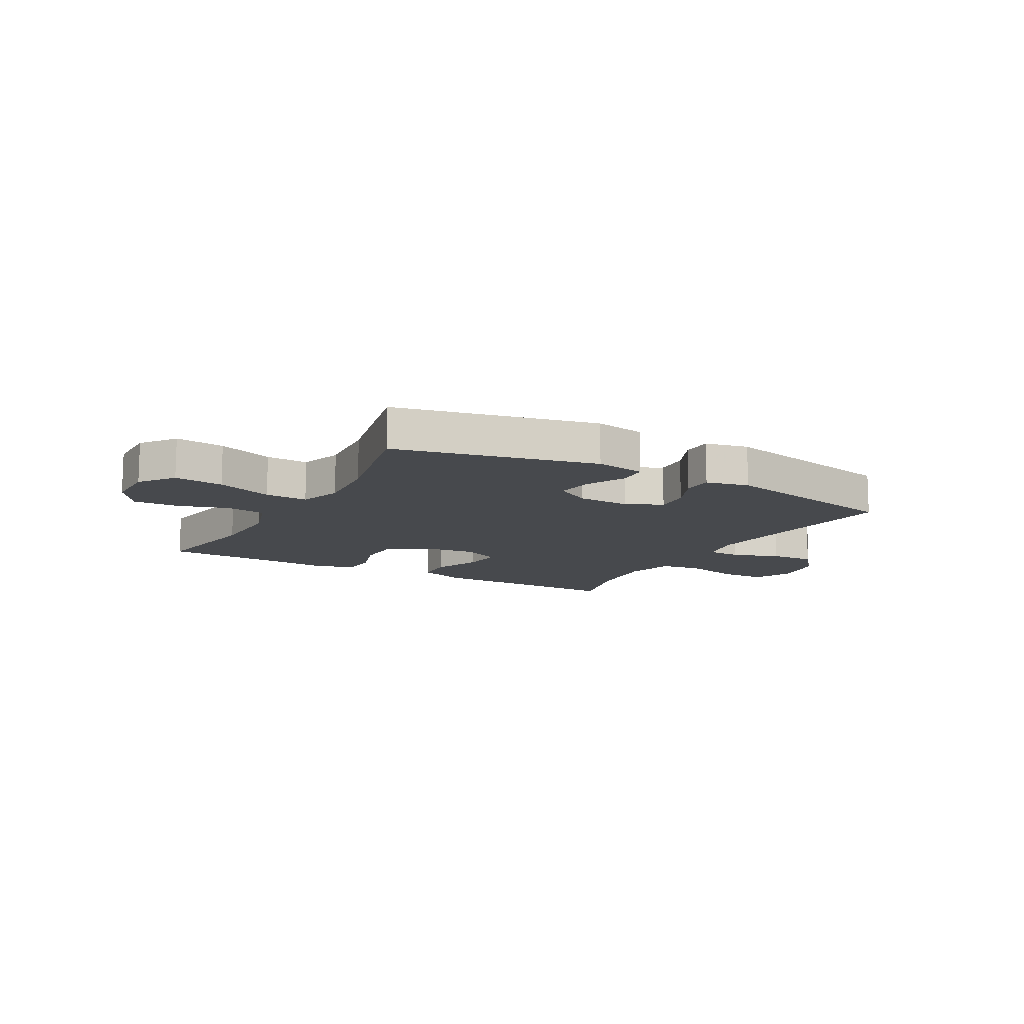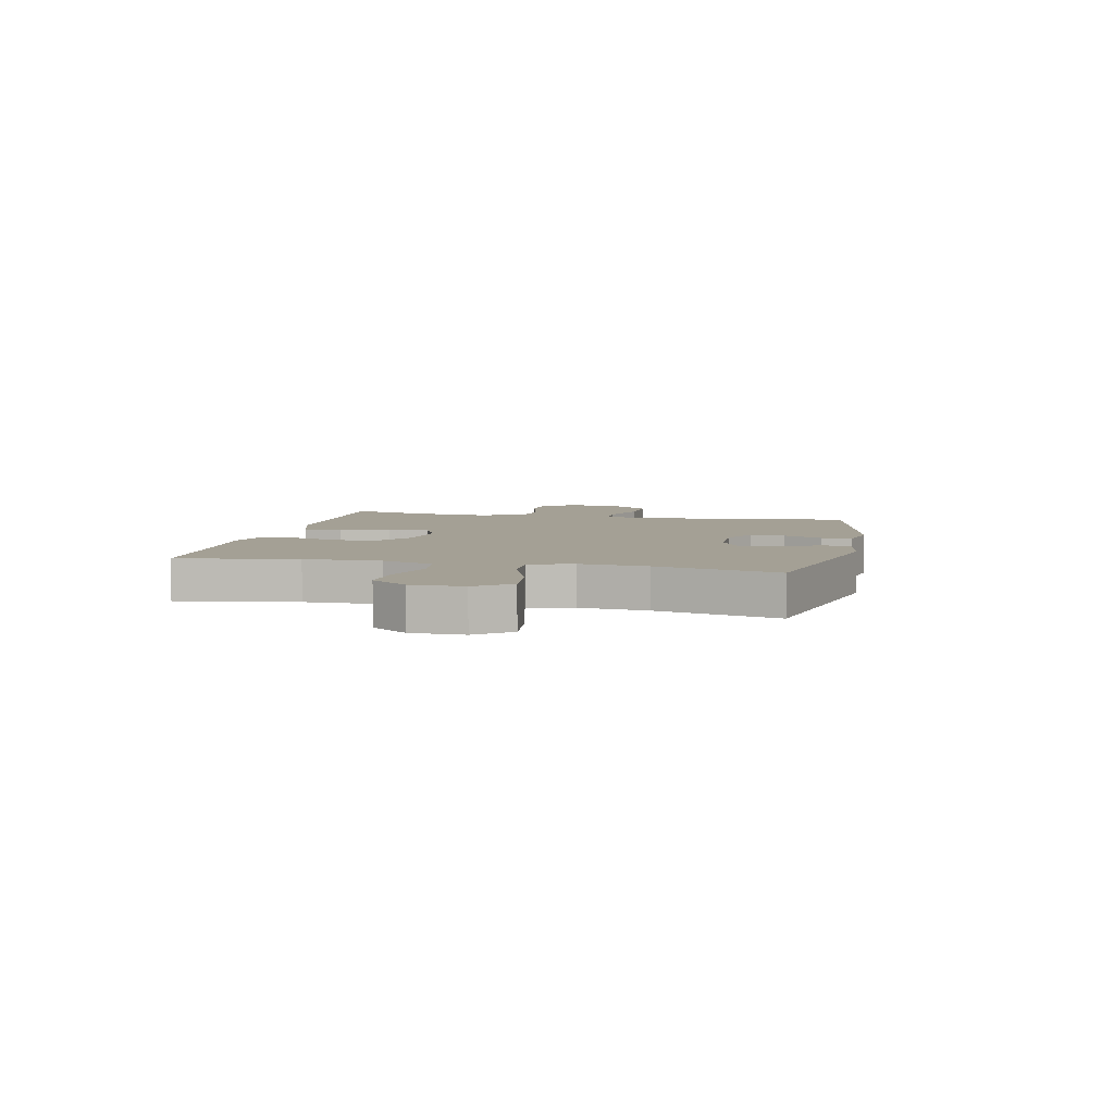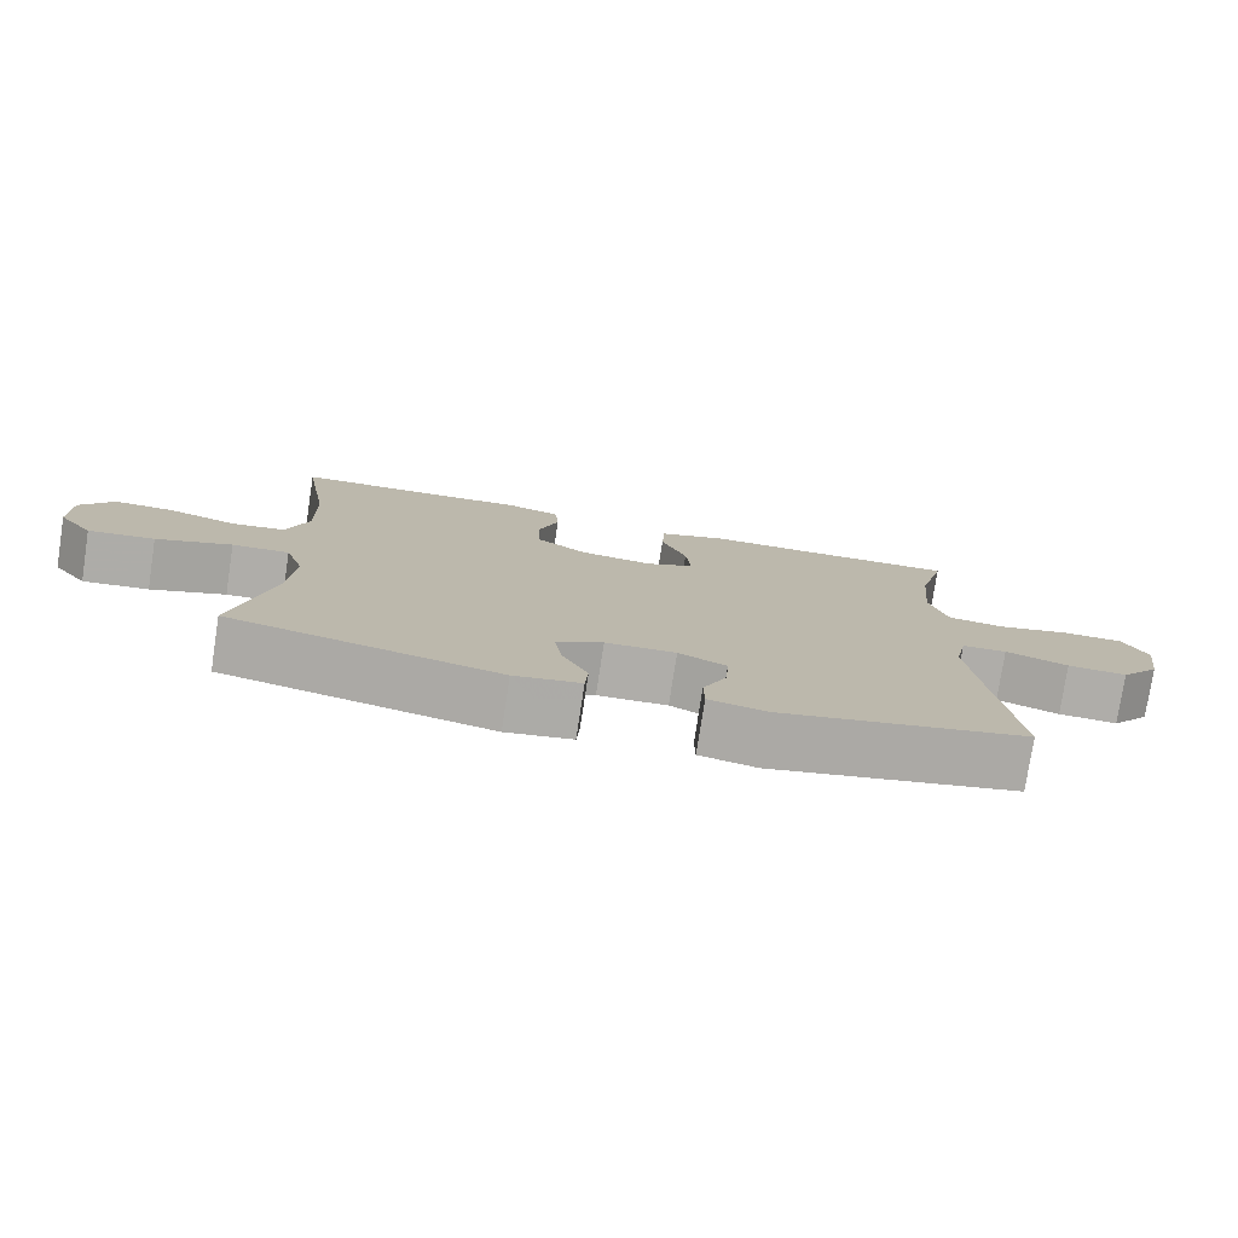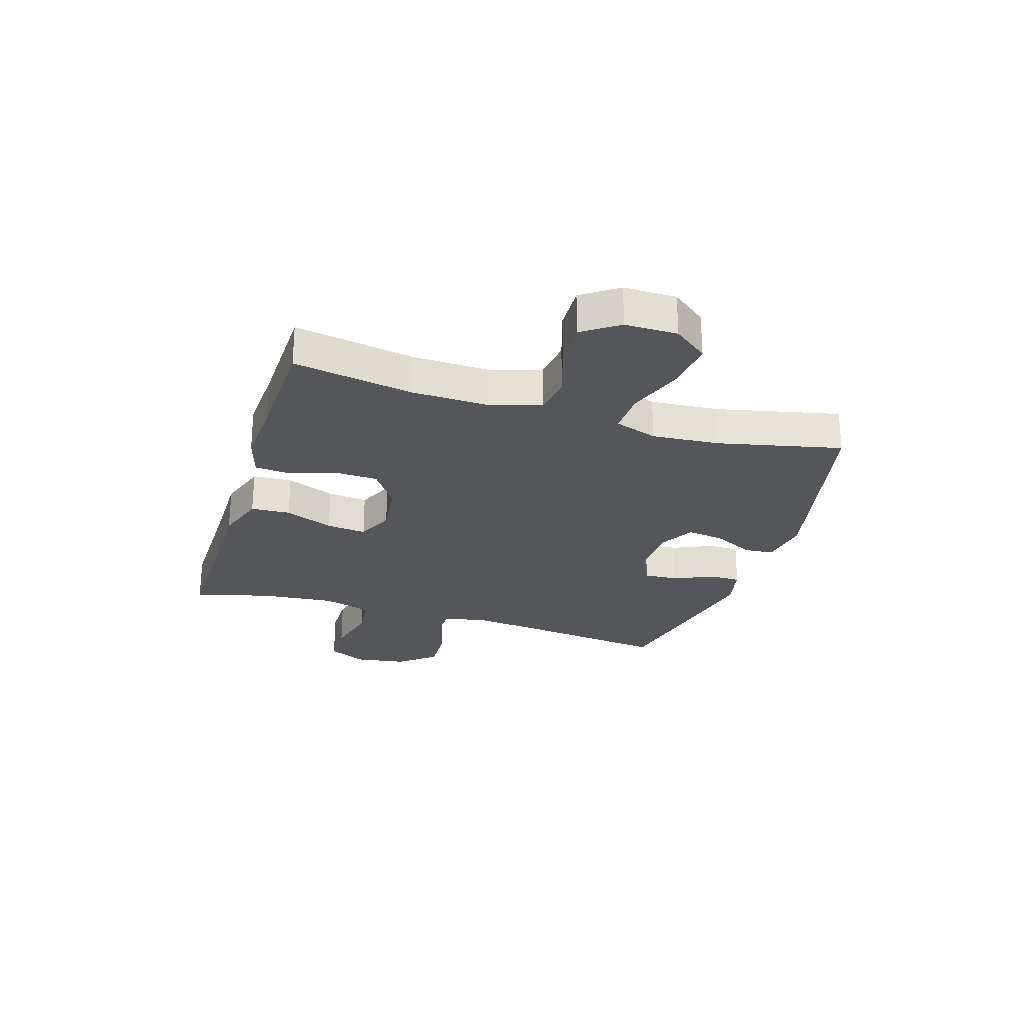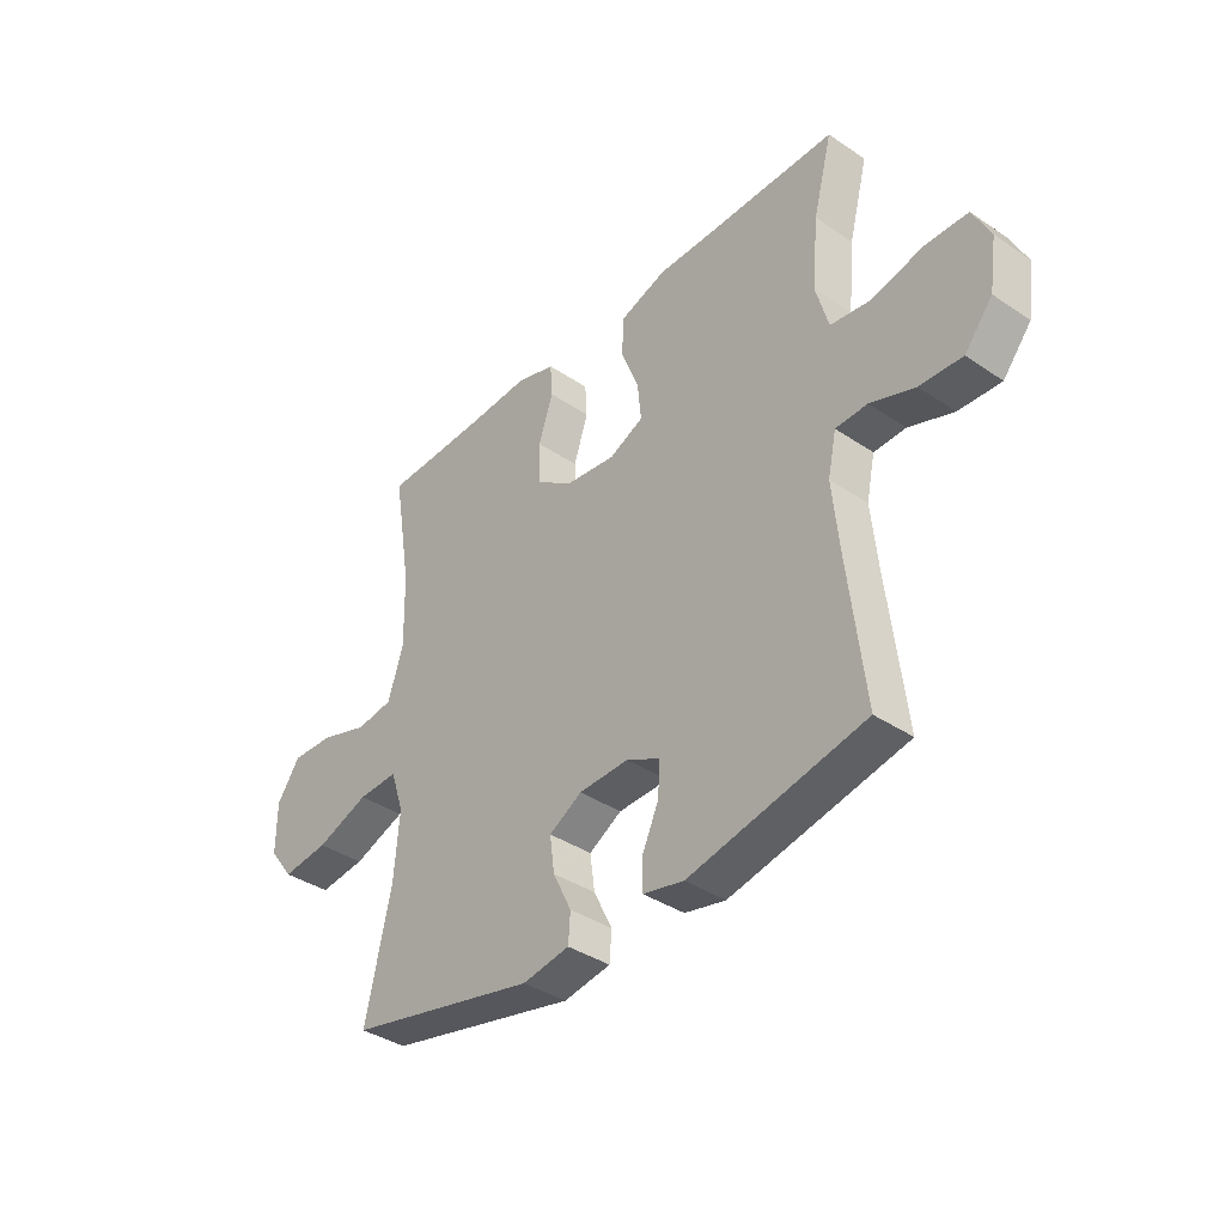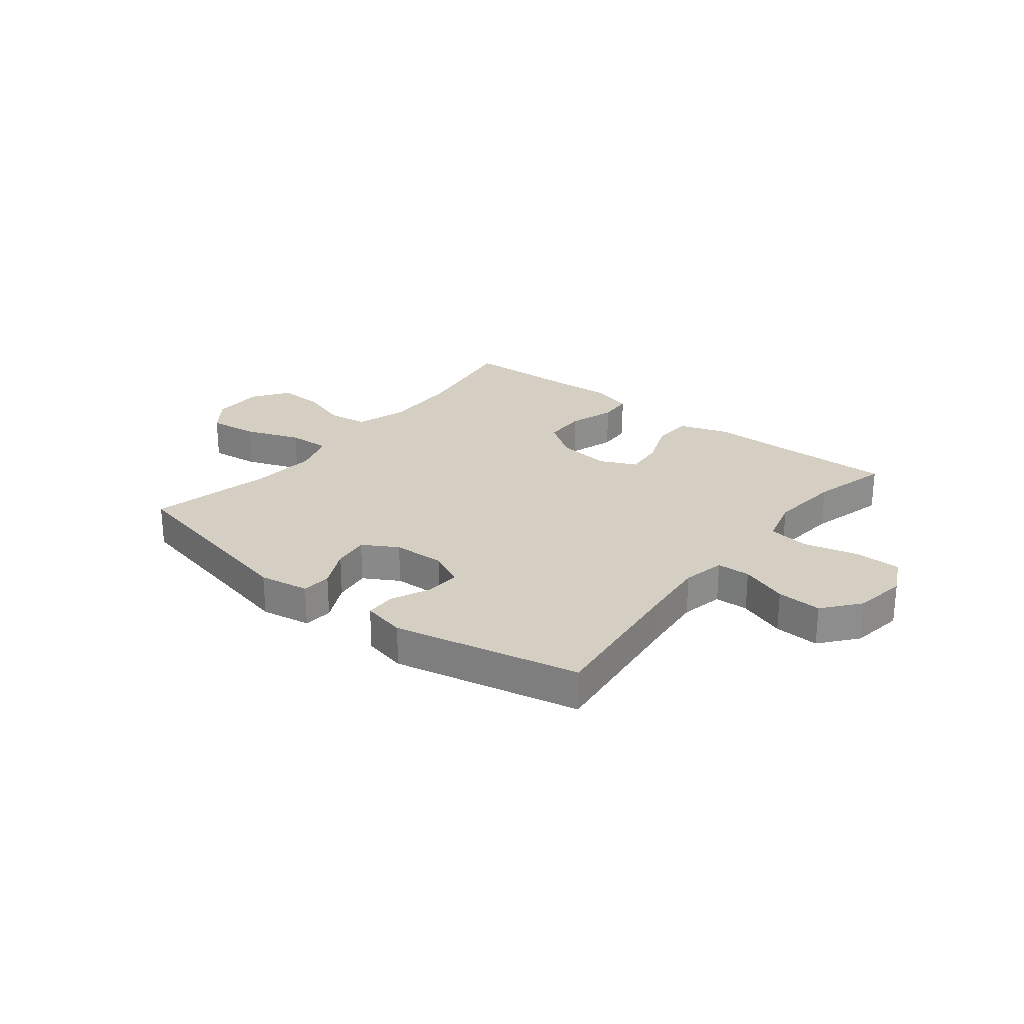
<metadata>
{"format":"obj","ext":"obj","renderer":"f3d","projection":"perspective","resolution":1024,"background":"white","views":[{"elev":-12.2,"azim":150.8,"up":"+Y"},{"elev":5.8,"azim":102.5,"up":"+Y"},{"elev":-77.3,"azim":171.3,"up":"+Z"},{"elev":-26.1,"azim":72.7,"up":"+Y"},{"elev":-37.8,"azim":-130.7,"up":"+Z"},{"elev":25.5,"azim":-141.7,"up":"+Y"}]}
</metadata>
<code>
v 0.5 0.07 0.5
v 0.465 0.07 0.288
v 0.462 0.07 0.152
v 0.491 0.07 0.061
v 0.561 0.07 0.051
v 0.652 0.07 0.08
v 0.732 0.07 0.083
v 0.776 0.07 0.019
v 0.776 0.07 -0.074
v 0.73 0.07 -0.135
v 0.642 0.07 -0.125
v 0.542 0.07 -0.088
v 0.466 0.07 -0.085
v 0.441 0.07 -0.161
v 0.451 0.07 -0.282
v 0.5 0.07 -0.5
v 0.142 0.07 -0.58
v 0.053 0.07 -0.565
v 0.049 0.07 -0.512
v 0.084 0.07 -0.441
v 0.093 0.07 -0.375
v 0.031 0.07 -0.339
v -0.063 0.07 -0.336
v -0.127 0.07 -0.367
v -0.123 0.07 -0.429
v -0.091 0.07 -0.5
v -0.092 0.07 -0.554
v -0.169 0.07 -0.571
v -0.5 0.07 -0.5
v -0.468 0.07 -0.229
v -0.456 0.07 -0.11
v -0.472 0.07 -0.034
v -0.532 0.07 -0.032
v -0.616 0.07 -0.062
v -0.696 0.07 -0.066
v -0.749 0.07 -0.001
v -0.763 0.07 0.093
v -0.73 0.07 0.16
v -0.649 0.07 0.161
v -0.551 0.07 0.137
v -0.476 0.07 0.147
v -0.452 0.07 0.233
v -0.464 0.07 0.361
v -0.5 0.07 0.5
v -0.282 0.07 0.497
v -0.148 0.07 0.497
v -0.06 0.07 0.467
v -0.056 0.07 0.397
v -0.09 0.07 0.311
v -0.097 0.07 0.24
v -0.032 0.07 0.21
v 0.064 0.07 0.222
v 0.133 0.07 0.27
v 0.135 0.07 0.347
v 0.108 0.07 0.43
v 0.112 0.07 0.491
v 0.186 0.07 0.513
v 0.301 0.07 0.506
v 0.5 0 0.5
v 0.465 0 0.288
v 0.462 0 0.152
v 0.491 0 0.061
v 0.561 0 0.051
v 0.652 0 0.08
v 0.732 0 0.083
v 0.776 0 0.019
v 0.776 0 -0.074
v 0.73 0 -0.135
v 0.642 0 -0.125
v 0.542 0 -0.088
v 0.466 0 -0.085
v 0.441 0 -0.161
v 0.451 0 -0.282
v 0.5 0 -0.5
v 0.142 0 -0.58
v 0.053 0 -0.565
v 0.049 0 -0.512
v 0.084 0 -0.441
v 0.093 0 -0.375
v 0.031 0 -0.339
v -0.063 0 -0.336
v -0.127 0 -0.367
v -0.123 0 -0.429
v -0.091 0 -0.5
v -0.092 0 -0.554
v -0.169 0 -0.571
v -0.5 0 -0.5
v -0.468 0 -0.229
v -0.456 0 -0.11
v -0.472 0 -0.034
v -0.532 0 -0.032
v -0.616 0 -0.062
v -0.696 0 -0.066
v -0.749 0 -0.001
v -0.763 0 0.093
v -0.73 0 0.16
v -0.649 0 0.161
v -0.551 0 0.137
v -0.476 0 0.147
v -0.452 0 0.233
v -0.464 0 0.361
v -0.5 0 0.5
v -0.282 0 0.497
v -0.148 0 0.497
v -0.06 0 0.467
v -0.056 0 0.397
v -0.09 0 0.311
v -0.097 0 0.24
v -0.032 0 0.21
v 0.064 0 0.222
v 0.133 0 0.27
v 0.135 0 0.347
v 0.108 0 0.43
v 0.112 0 0.491
v 0.186 0 0.513
v 0.301 0 0.506
f 55 56 57 58
f 54 55 58 1
f 53 54 1 2
f 52 53 2 3
f 51 52 3 4
f 46 47 48 49
f 45 46 49 50
f 43 44 45 50
f 42 43 50 51
f 37 38 39 40
f 37 40 41
f 36 37 41
f 33 34 35 36
f 32 33 36 41
f 31 32 41 42
f 27 28 29 30
f 25 26 27 30
f 24 25 30 31
f 23 24 31 42
f 17 18 19 20
f 15 16 17 20
f 14 15 20 21
f 13 14 21 22
f 9 10 11 12
f 9 12 13
f 8 9 13
f 5 6 7 8
f 4 5 8 13
f 22 23 42 51
f 4 13 22 51
f 116 115 114 113
f 59 116 113 112
f 60 59 112 111
f 61 60 111 110
f 62 61 110 109
f 107 106 105 104
f 108 107 104 103
f 108 103 102 101
f 109 108 101 100
f 98 97 96 95
f 99 98 95
f 99 95 94
f 94 93 92 91
f 99 94 91 90
f 100 99 90 89
f 88 87 86 85
f 88 85 84 83
f 89 88 83 82
f 100 89 82 81
f 78 77 76 75
f 78 75 74 73
f 79 78 73 72
f 80 79 72 71
f 70 69 68 67
f 71 70 67
f 71 67 66
f 66 65 64 63
f 71 66 63 62
f 109 100 81 80
f 109 80 71 62
f 1 59 60 2
f 2 60 61 3
f 3 61 62 4
f 4 62 63 5
f 5 63 64 6
f 6 64 65 7
f 7 65 66 8
f 8 66 67 9
f 9 67 68 10
f 10 68 69 11
f 11 69 70 12
f 12 70 71 13
f 13 71 72 14
f 14 72 73 15
f 15 73 74 16
f 16 74 75 17
f 17 75 76 18
f 18 76 77 19
f 19 77 78 20
f 20 78 79 21
f 21 79 80 22
f 22 80 81 23
f 23 81 82 24
f 24 82 83 25
f 25 83 84 26
f 26 84 85 27
f 27 85 86 28
f 28 86 87 29
f 29 87 88 30
f 30 88 89 31
f 31 89 90 32
f 32 90 91 33
f 33 91 92 34
f 34 92 93 35
f 35 93 94 36
f 36 94 95 37
f 37 95 96 38
f 38 96 97 39
f 39 97 98 40
f 40 98 99 41
f 41 99 100 42
f 42 100 101 43
f 43 101 102 44
f 44 102 103 45
f 45 103 104 46
f 46 104 105 47
f 47 105 106 48
f 48 106 107 49
f 49 107 108 50
f 50 108 109 51
f 51 109 110 52
f 52 110 111 53
f 53 111 112 54
f 54 112 113 55
f 55 113 114 56
f 56 114 115 57
f 57 115 116 58
f 58 116 59 1

</code>
